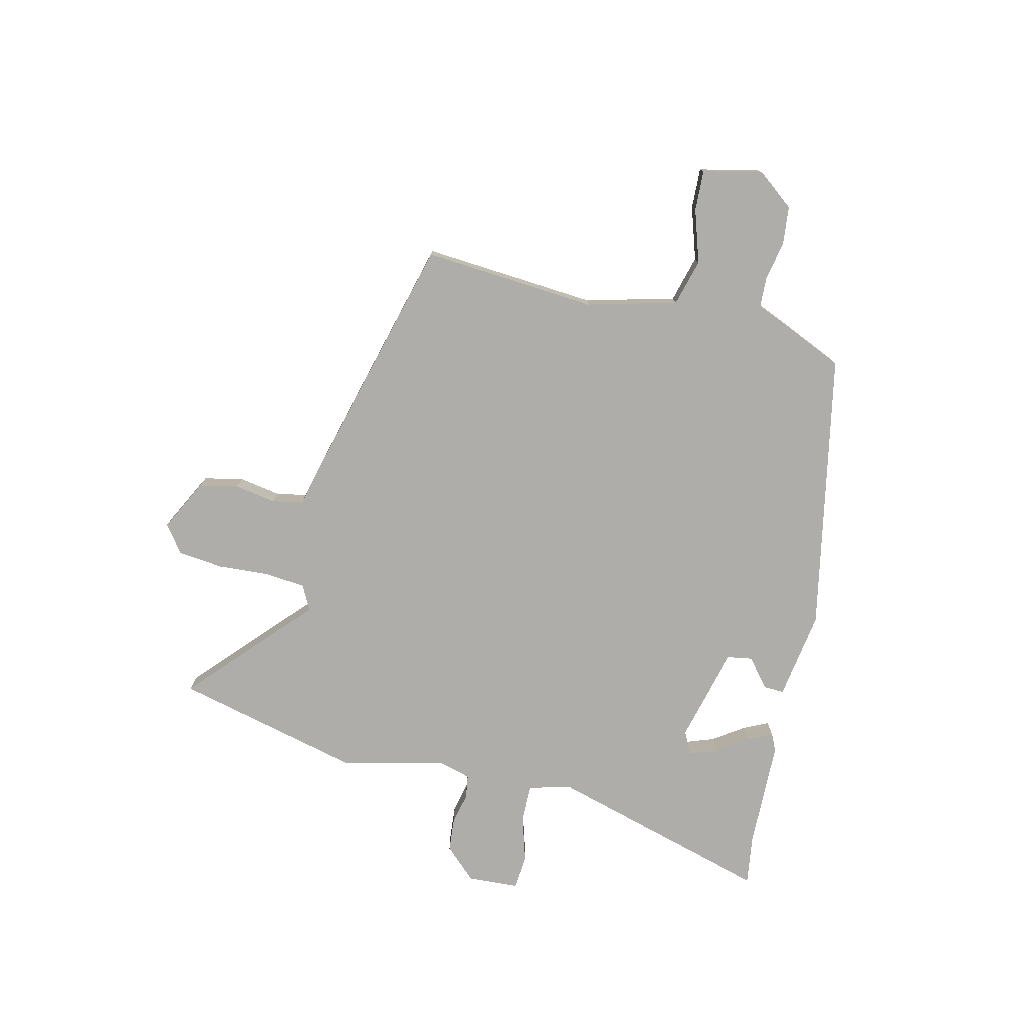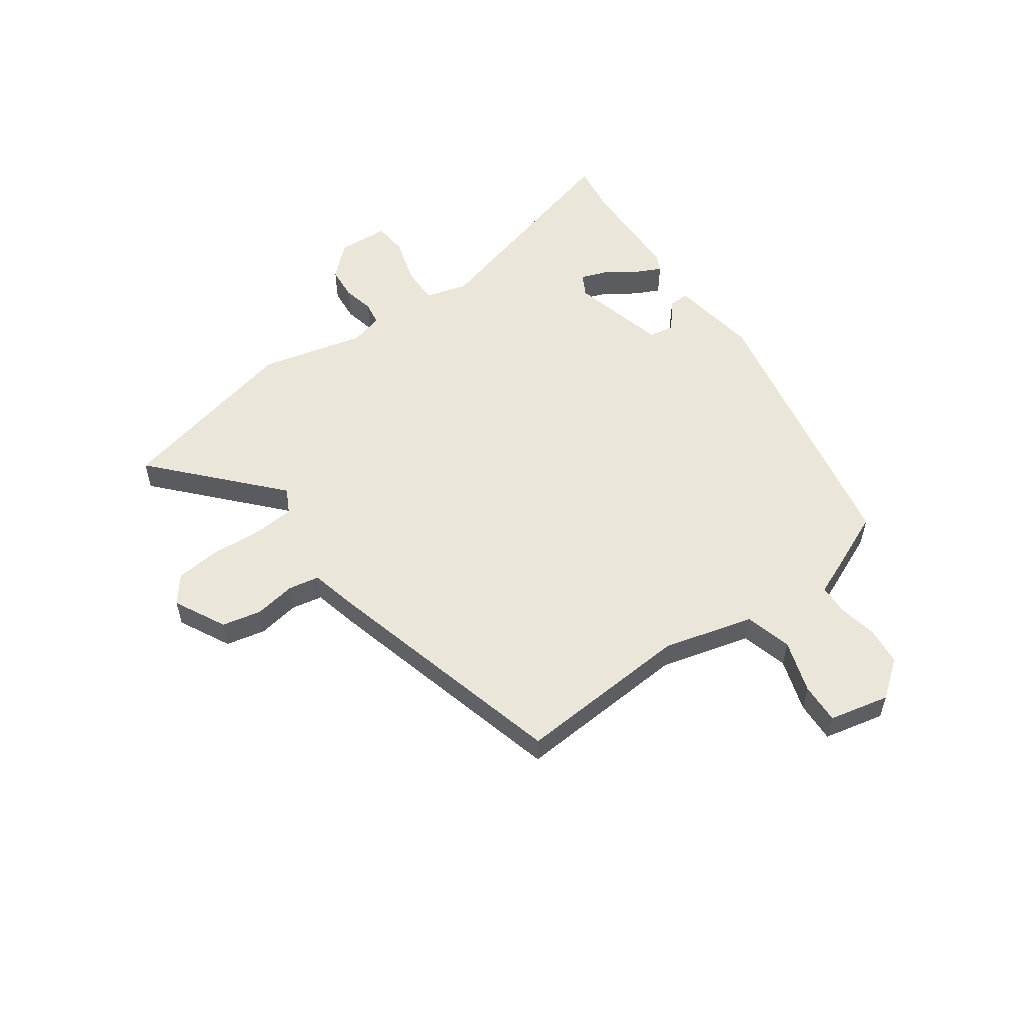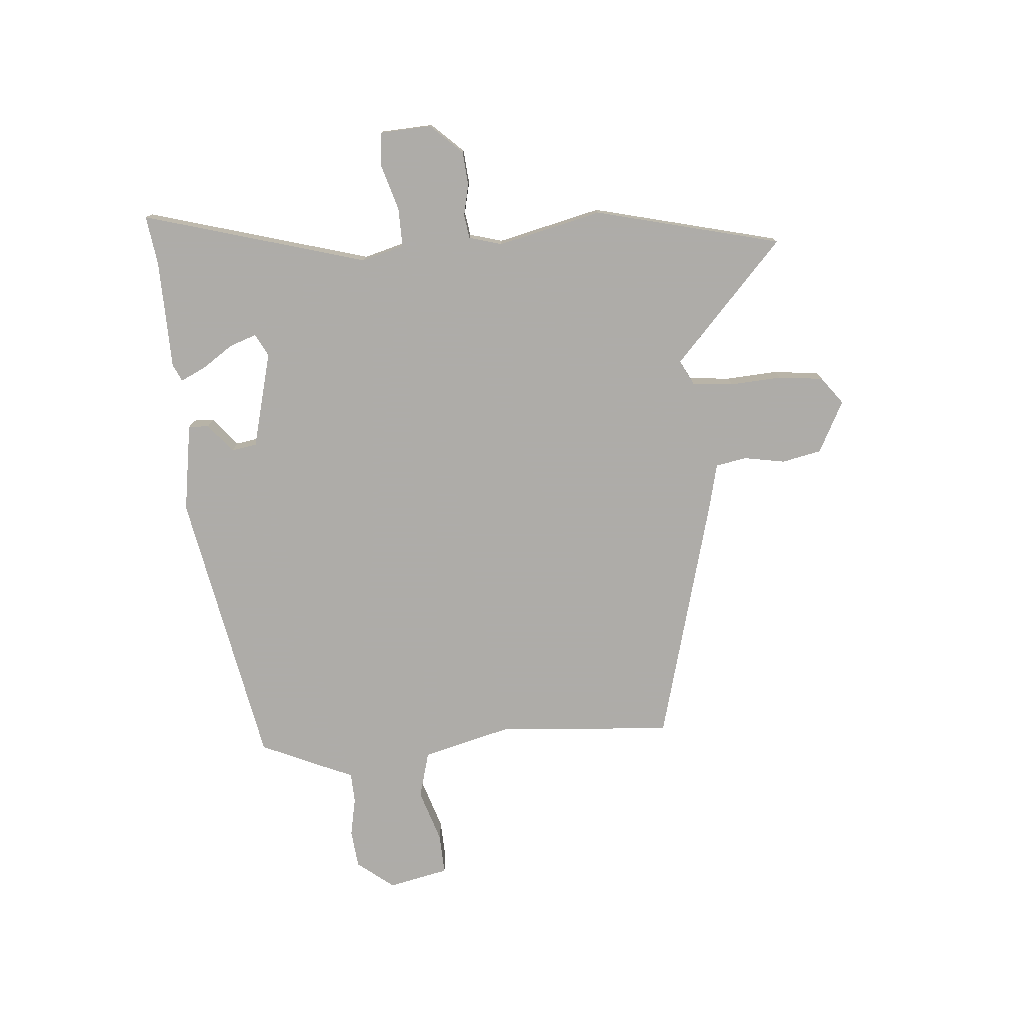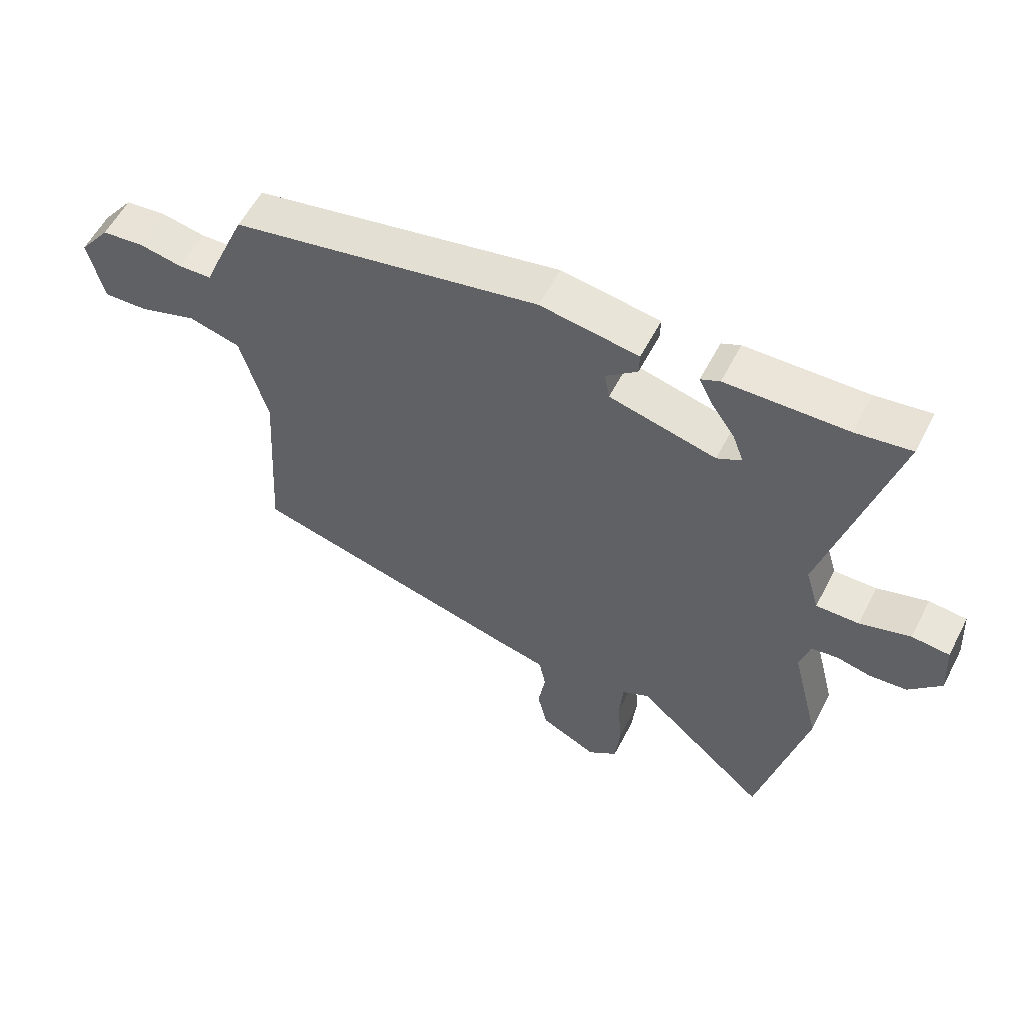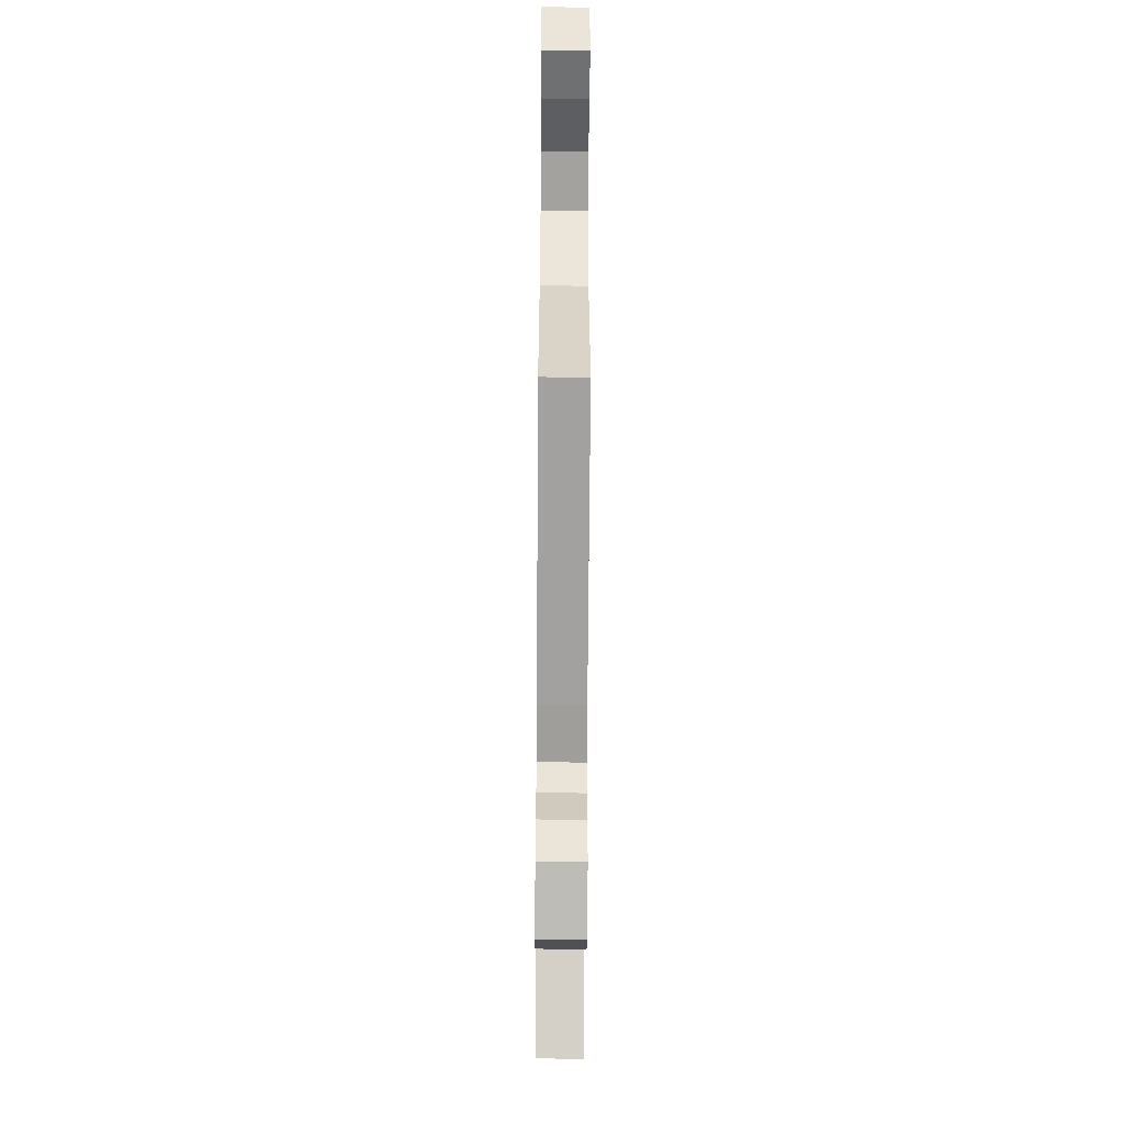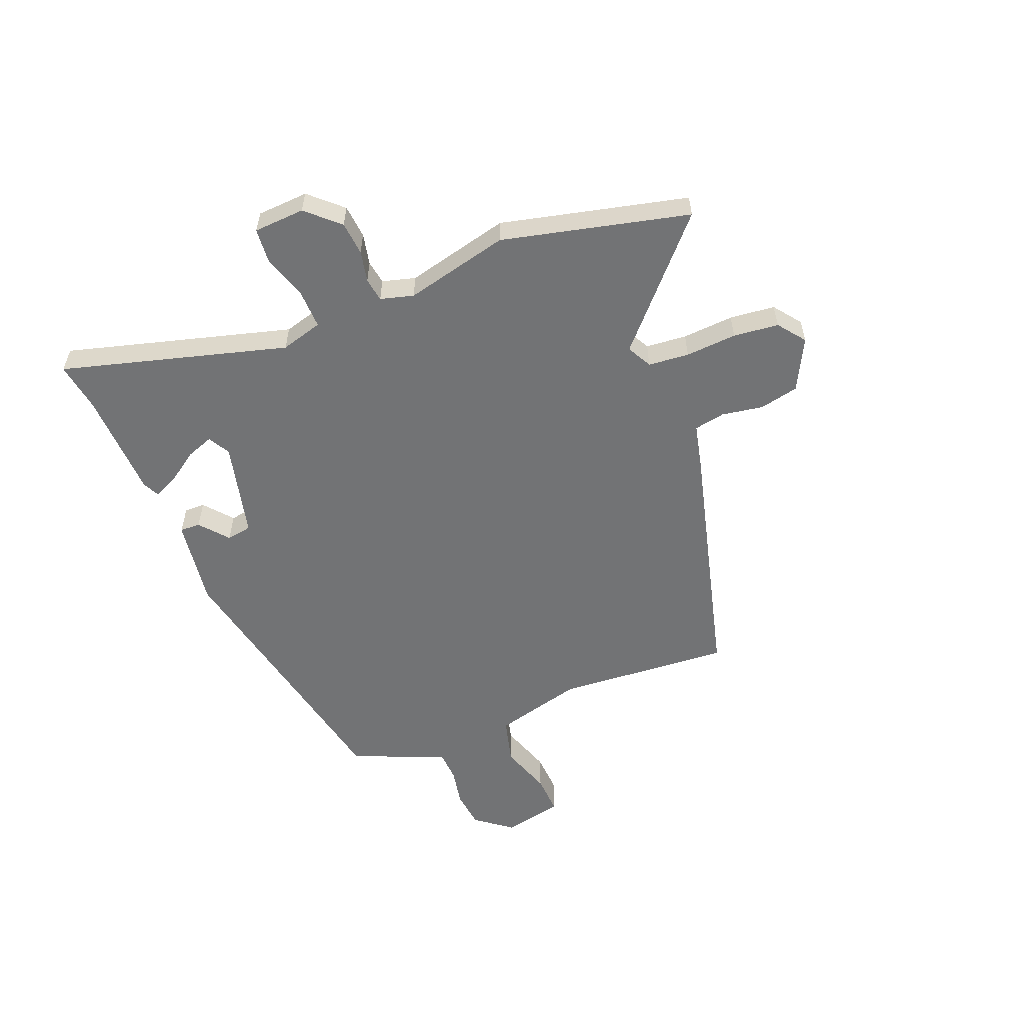
<metadata>
{"format":"obj","ext":"obj","renderer":"f3d","projection":"perspective","resolution":1024,"background":"white","views":[{"elev":-77.2,"azim":-104.0,"up":"+Y"},{"elev":54.8,"azim":-125.9,"up":"+Y"},{"elev":-77.0,"azim":93.9,"up":"+Y"},{"elev":57.6,"azim":27.3,"up":"+Z"},{"elev":-58.0,"azim":-90.4,"up":"+Z"},{"elev":-55.8,"azim":111.4,"up":"+Y"}]}
</metadata>
<code>
v 0.495 0.07 0.499
v 0.585 0.07 0.513
v 0.475 0.07 0.105
v 0.497 0.07 0.029
v 0.567 0.07 0.031
v 0.65 0.07 0.057
v 0.712 0.07 0.052
v 0.718 0.07 -0.041
v 0.665 0.07 -0.099
v 0.604 0.07 -0.105
v 0.547 0.07 -0.093
v 0.504 0.07 -0.1
v 0.488 0.07 -0.16
v 0.535 0.07 -0.348
v 0.457 0.07 -0.686
v 0.238 0.07 -0.49
v 0.193 0.07 -0.514
v 0.187 0.07 -0.588
v 0.194 0.07 -0.681
v 0.186 0.07 -0.763
v 0.137 0.07 -0.801
v 0.043 0.07 -0.754
v 0.027 0.07 -0.683
v 0.039 0.07 -0.608
v 0.028 0.07 -0.552
v -0.056 0.07 -0.533
v -0.507 0.07 -0.419
v -0.487 0.07 -0.102
v -0.531 0.07 0.06
v -0.616 0.07 0.082
v -0.711 0.07 0.05
v -0.785 0.07 0.046
v -0.81 0.07 0.155
v -0.759 0.07 0.222
v -0.69 0.07 0.23
v -0.619 0.07 0.217
v -0.564 0.07 0.22
v -0.542 0.07 0.274
v -0.492 0.07 0.391
v 0.014 0.07 0.496
v 0.175 0.07 0.473
v 0.174 0.07 0.436
v 0.123 0.07 0.393
v 0.131 0.07 0.347
v 0.306 0.07 0.305
v 0.346 0.07 0.327
v 0.328 0.07 0.376
v 0.289 0.07 0.432
v 0.267 0.07 0.477
v 0.298 0.07 0.492
v 0.495 0 0.499
v 0.585 0 0.513
v 0.475 0 0.105
v 0.497 0 0.029
v 0.567 0 0.031
v 0.65 0 0.057
v 0.712 0 0.052
v 0.718 0 -0.041
v 0.665 0 -0.099
v 0.604 0 -0.105
v 0.547 0 -0.093
v 0.504 0 -0.1
v 0.488 0 -0.16
v 0.535 0 -0.348
v 0.457 0 -0.686
v 0.238 0 -0.49
v 0.193 0 -0.514
v 0.187 0 -0.588
v 0.194 0 -0.681
v 0.186 0 -0.763
v 0.137 0 -0.801
v 0.043 0 -0.754
v 0.027 0 -0.683
v 0.039 0 -0.608
v 0.028 0 -0.552
v -0.056 0 -0.533
v -0.507 0 -0.419
v -0.487 0 -0.102
v -0.531 0 0.06
v -0.616 0 0.082
v -0.711 0 0.05
v -0.785 0 0.046
v -0.81 0 0.155
v -0.759 0 0.222
v -0.69 0 0.23
v -0.619 0 0.217
v -0.564 0 0.22
v -0.542 0 0.274
v -0.492 0 0.391
v 0.014 0 0.496
v 0.175 0 0.473
v 0.174 0 0.436
v 0.123 0 0.393
v 0.131 0 0.347
v 0.306 0 0.305
v 0.346 0 0.327
v 0.328 0 0.376
v 0.289 0 0.432
v 0.267 0 0.477
v 0.298 0 0.492
f 49 50 1
f 48 49 1
f 47 48 1
f 1 2 3
f 47 1 3
f 46 47 3
f 45 46 3 4
f 44 45 4
f 41 42 43
f 40 41 43
f 39 40 43
f 38 39 43
f 37 38 43
f 37 43 44
f 34 35 36
f 33 34 36
f 32 33 36
f 31 32 36
f 30 31 36
f 29 30 36 37
f 37 44 4
f 29 37 4
f 28 29 4
f 28 4 5
f 27 28 5
f 26 27 5
f 25 26 5
f 22 23 24
f 21 22 24
f 20 21 24
f 19 20 24
f 18 19 24
f 17 18 24 25
f 13 14 15 16
f 16 17 25
f 13 16 25
f 12 13 25
f 9 10 11
f 8 9 11
f 7 8 11
f 6 7 11
f 5 6 11
f 5 11 12
f 5 12 25
f 51 100 99
f 51 99 98
f 51 98 97
f 53 52 51
f 53 51 97
f 53 97 96
f 54 53 96 95
f 54 95 94
f 93 92 91
f 93 91 90
f 93 90 89
f 93 89 88
f 93 88 87
f 94 93 87
f 86 85 84
f 86 84 83
f 86 83 82
f 86 82 81
f 86 81 80
f 87 86 80 79
f 54 94 87
f 54 87 79
f 54 79 78
f 55 54 78
f 55 78 77
f 55 77 76
f 55 76 75
f 74 73 72
f 74 72 71
f 74 71 70
f 74 70 69
f 74 69 68
f 75 74 68 67
f 66 65 64 63
f 75 67 66
f 75 66 63
f 75 63 62
f 61 60 59
f 61 59 58
f 61 58 57
f 61 57 56
f 61 56 55
f 62 61 55
f 75 62 55
f 1 51 52 2
f 2 52 53 3
f 3 53 54 4
f 4 54 55 5
f 5 55 56 6
f 6 56 57 7
f 7 57 58 8
f 8 58 59 9
f 9 59 60 10
f 10 60 61 11
f 11 61 62 12
f 12 62 63 13
f 13 63 64 14
f 14 64 65 15
f 15 65 66 16
f 16 66 67 17
f 17 67 68 18
f 18 68 69 19
f 19 69 70 20
f 20 70 71 21
f 21 71 72 22
f 22 72 73 23
f 23 73 74 24
f 24 74 75 25
f 25 75 76 26
f 26 76 77 27
f 27 77 78 28
f 28 78 79 29
f 29 79 80 30
f 30 80 81 31
f 31 81 82 32
f 32 82 83 33
f 33 83 84 34
f 34 84 85 35
f 35 85 86 36
f 36 86 87 37
f 37 87 88 38
f 38 88 89 39
f 39 89 90 40
f 40 90 91 41
f 41 91 92 42
f 42 92 93 43
f 43 93 94 44
f 44 94 95 45
f 45 95 96 46
f 46 96 97 47
f 47 97 98 48
f 48 98 99 49
f 49 99 100 50
f 50 100 51 1

</code>
